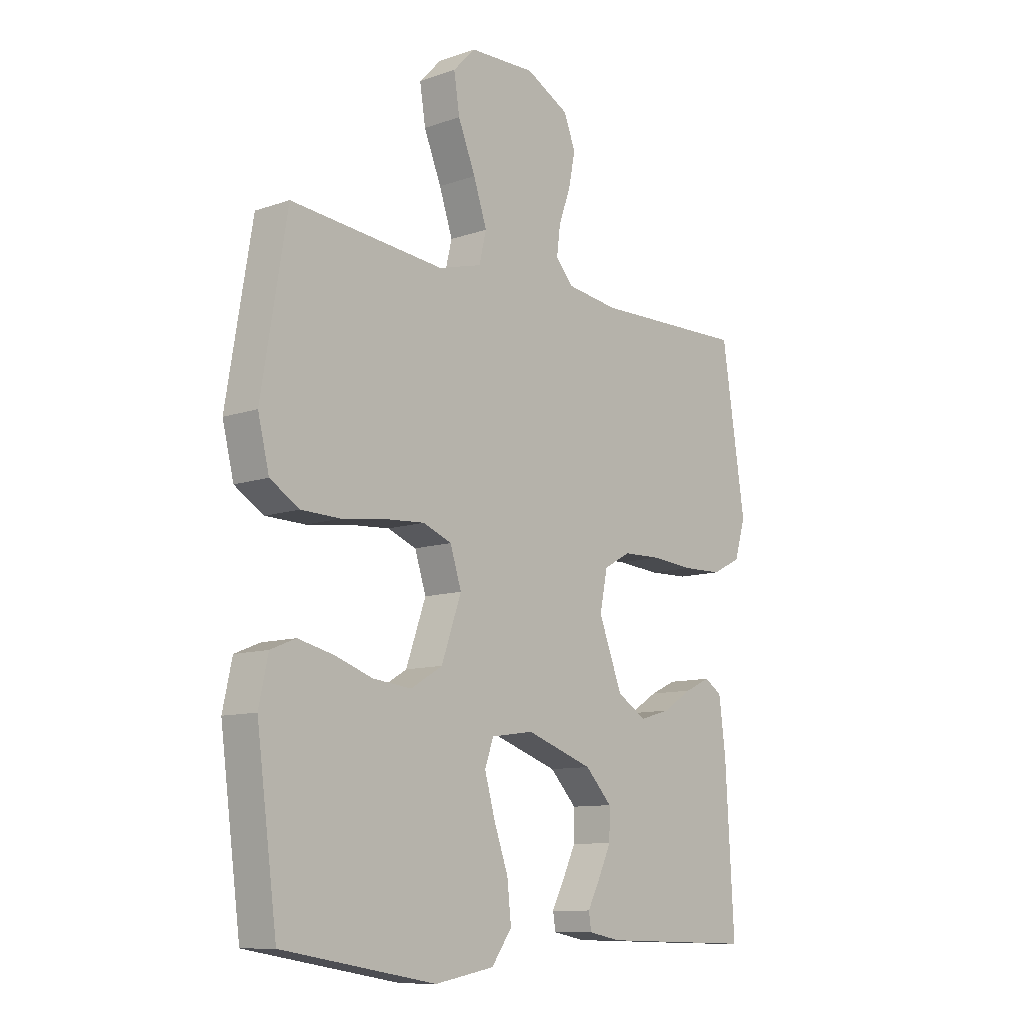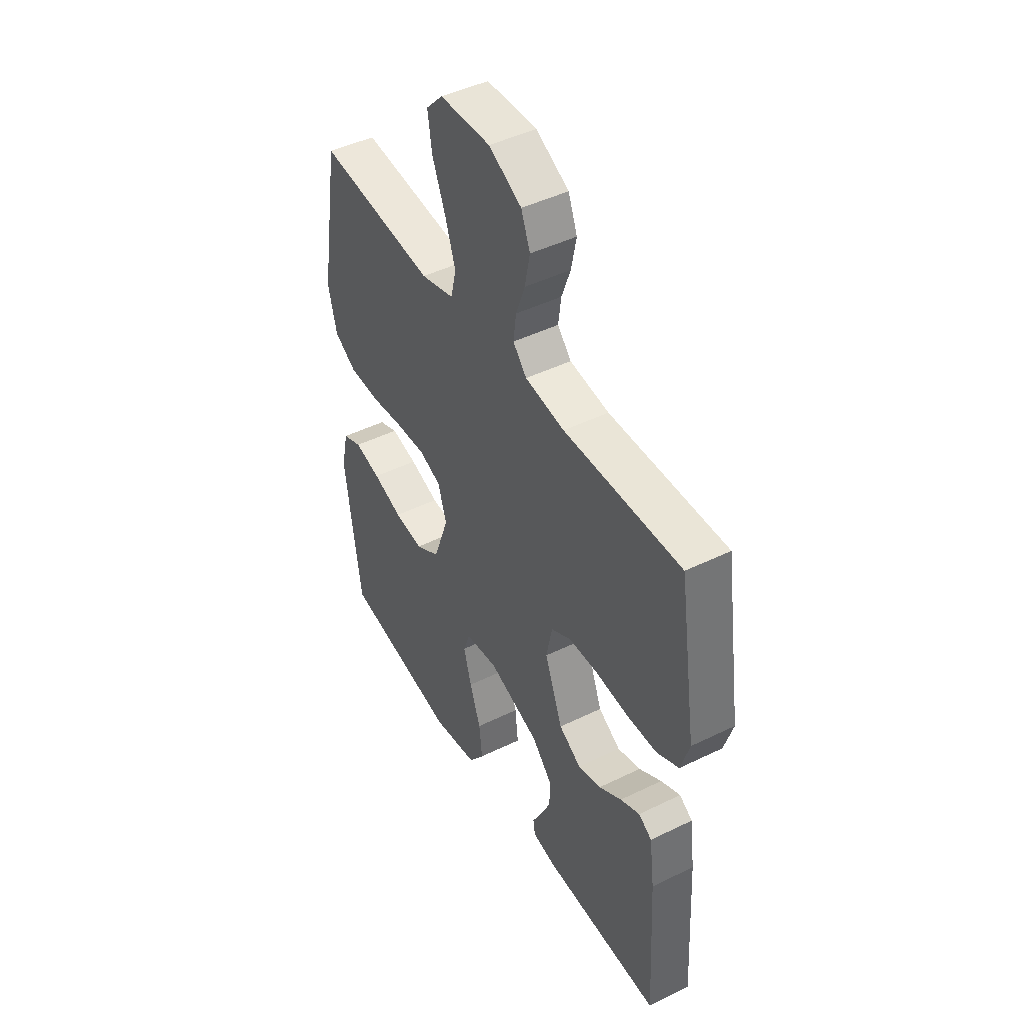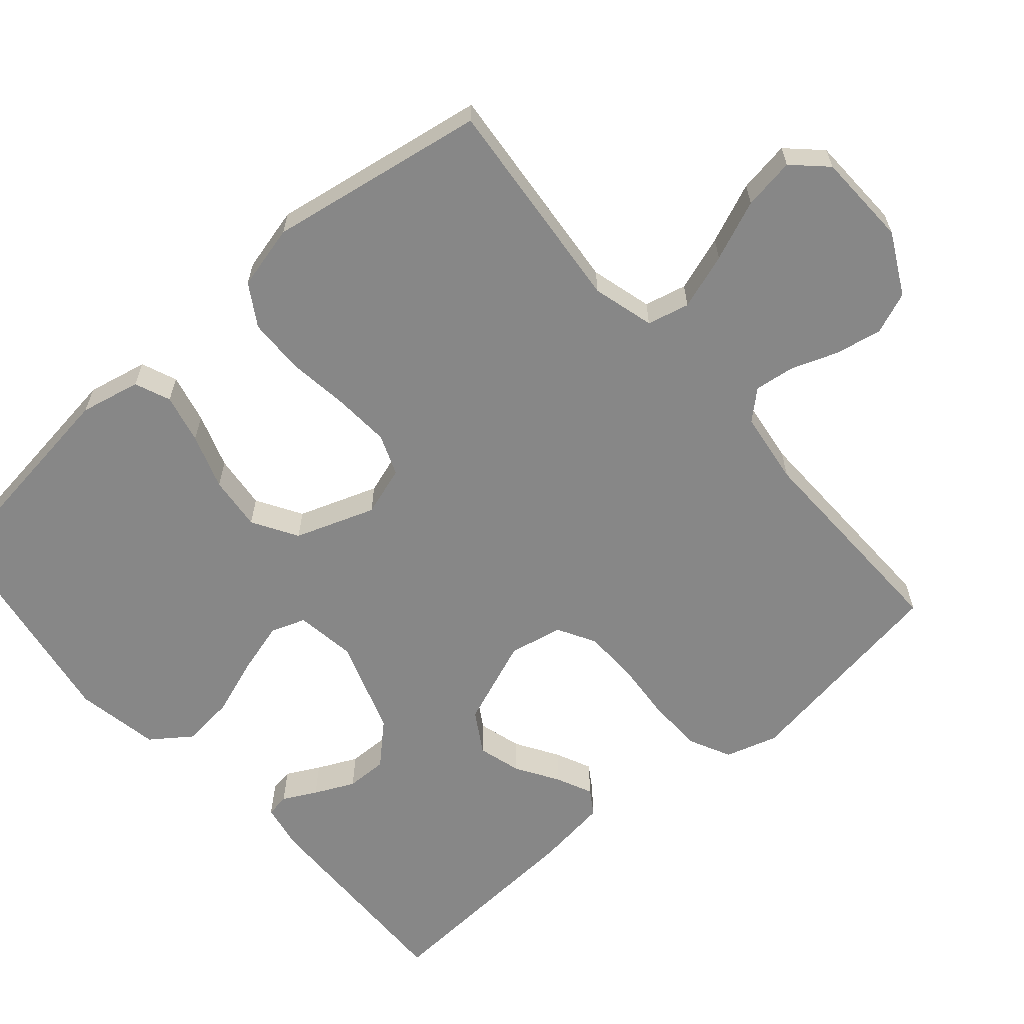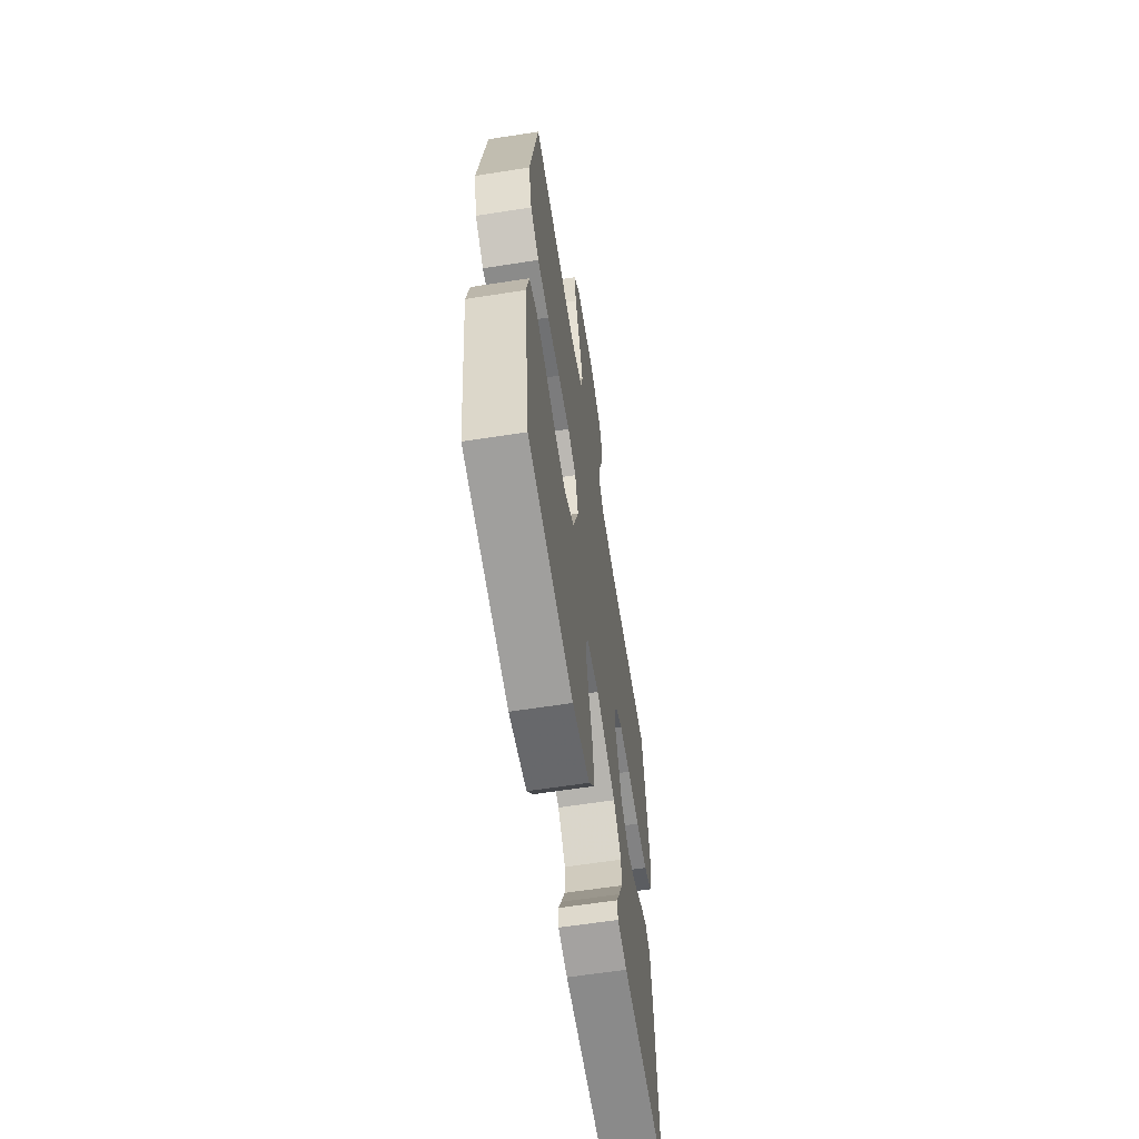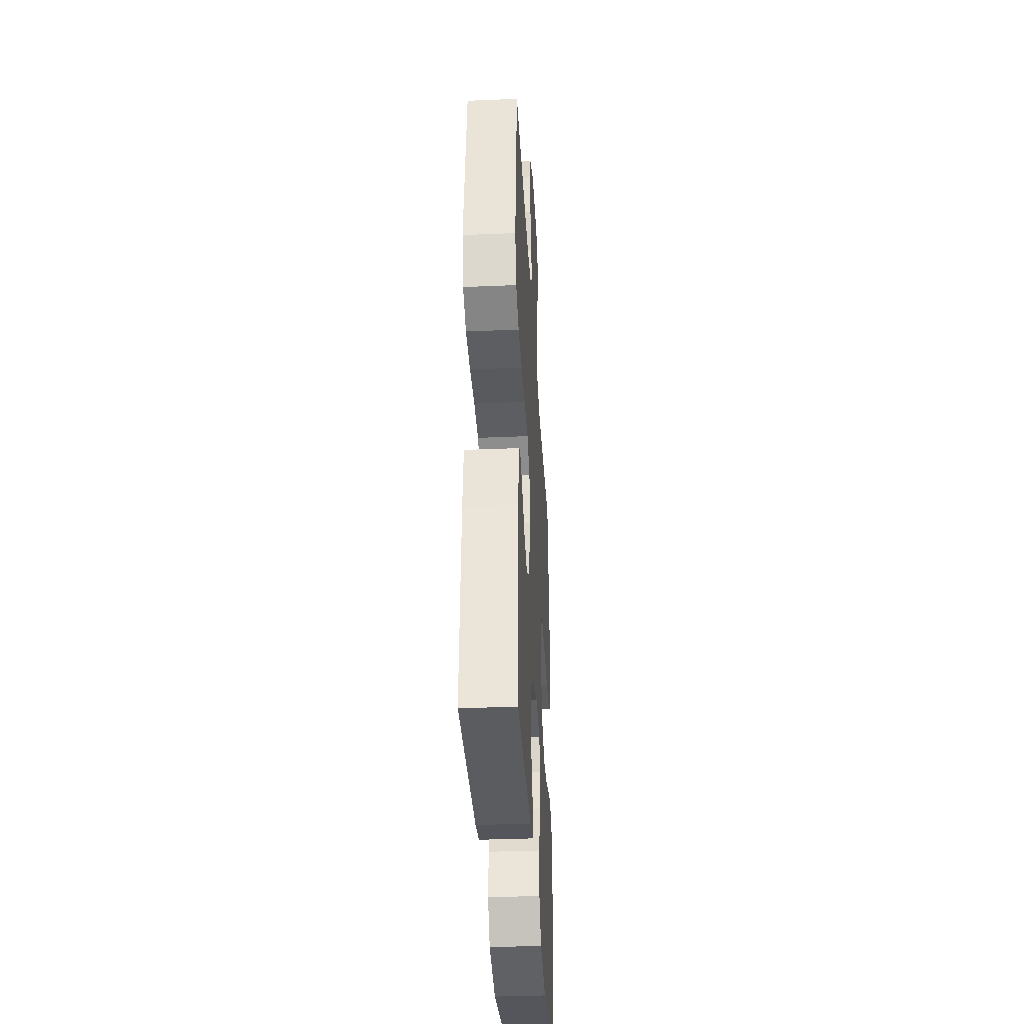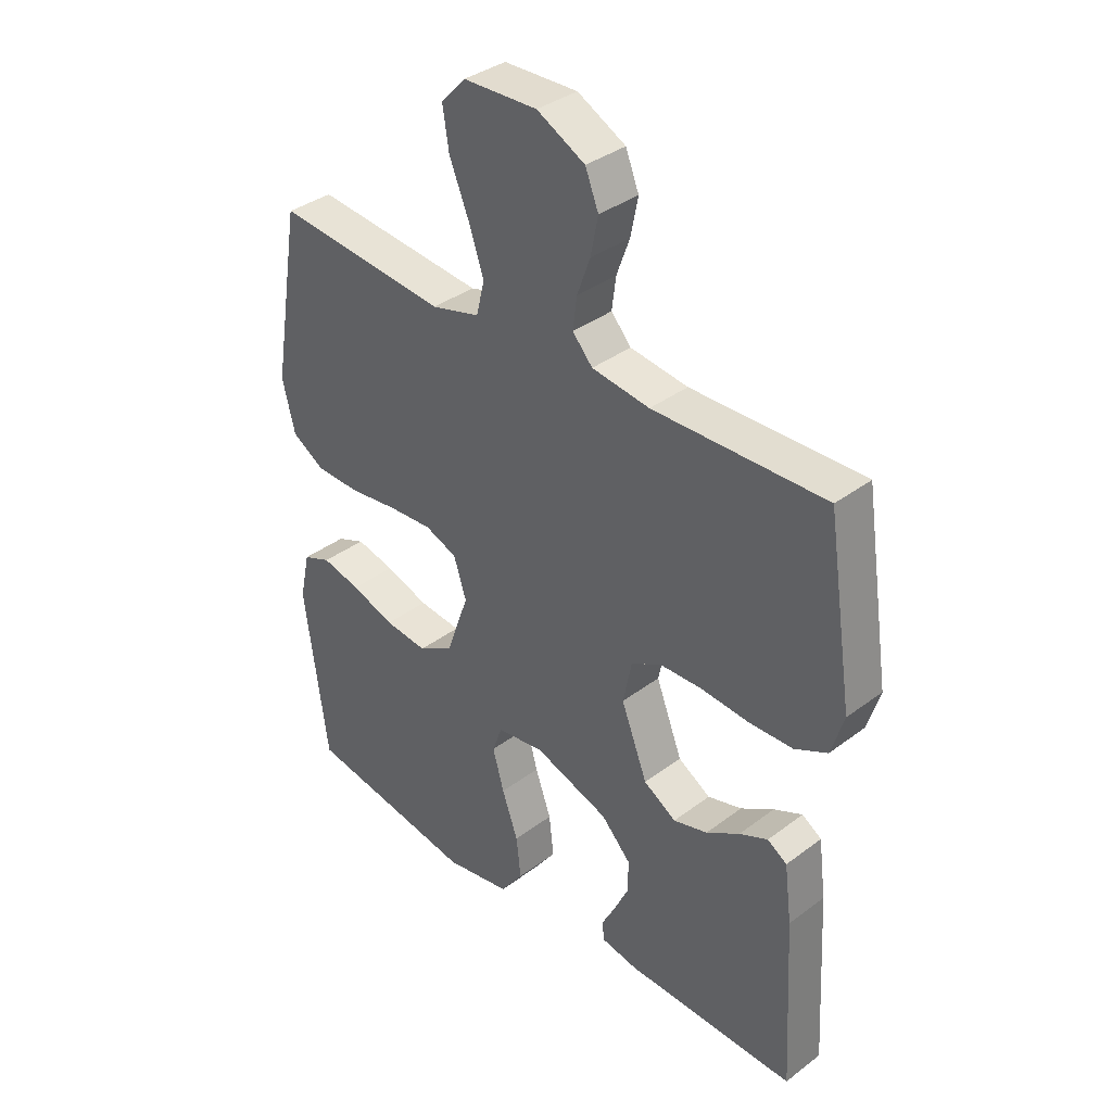
<metadata>
{"format":"obj","ext":"obj","renderer":"f3d","projection":"perspective","resolution":1024,"background":"white","views":[{"elev":-10.3,"azim":-48.7,"up":"+Z"},{"elev":45.6,"azim":60.6,"up":"+Z"},{"elev":-62.5,"azim":-49.0,"up":"+Y"},{"elev":-62.3,"azim":-81.0,"up":"+Z"},{"elev":-35.8,"azim":93.2,"up":"+Z"},{"elev":36.4,"azim":45.6,"up":"+Z"}]}
</metadata>
<code>
v -0.5 0.07 0.5
v -0.2 0.07 0.471
v -0.115 0.07 0.494
v -0.101 0.07 0.552
v -0.127 0.07 0.629
v -0.161 0.07 0.712
v -0.172 0.07 0.783
v -0.129 0.07 0.828
v 0 0.07 0.832
v 0.084 0.07 0.788
v 0.107 0.07 0.73
v 0.094 0.07 0.665
v 0.071 0.07 0.602
v 0.064 0.07 0.547
v 0.099 0.07 0.508
v 0.2 0.07 0.494
v 0.5 0.07 0.5
v 0.546 0.07 0.2
v 0.524 0.07 0.128
v 0.467 0.07 0.1
v 0.39 0.07 0.098
v 0.307 0.07 0.105
v 0.232 0.07 0.103
v 0.18 0.07 0.074
v 0.165 0.07 0
v 0.211 0.07 -0.119
v 0.268 0.07 -0.154
v 0.328 0.07 -0.137
v 0.386 0.07 -0.101
v 0.436 0.07 -0.078
v 0.47 0.07 -0.1
v 0.483 0.07 -0.2
v 0.5 0.07 -0.5
v 0.2 0.07 -0.493
v 0.137 0.07 -0.481
v 0.132 0.07 -0.449
v 0.156 0.07 -0.403
v 0.182 0.07 -0.348
v 0.183 0.07 -0.291
v 0.131 0.07 -0.236
v 0 0.07 -0.191
v -0.083 0.07 -0.203
v -0.1 0.07 -0.251
v -0.08 0.07 -0.322
v -0.052 0.07 -0.401
v -0.044 0.07 -0.474
v -0.084 0.07 -0.529
v -0.2 0.07 -0.55
v -0.5 0.07 -0.5
v -0.54 0.07 -0.2
v -0.522 0.07 -0.117
v -0.473 0.07 -0.097
v -0.405 0.07 -0.113
v -0.329 0.07 -0.139
v -0.254 0.07 -0.147
v -0.192 0.07 -0.11
v -0.153 0.07 0
v -0.175 0.07 0.068
v -0.231 0.07 0.09
v -0.309 0.07 0.085
v -0.394 0.07 0.074
v -0.471 0.07 0.076
v -0.528 0.07 0.111
v -0.55 0.07 0.2
v -0.5 0 0.5
v -0.2 0 0.471
v -0.115 0 0.494
v -0.101 0 0.552
v -0.127 0 0.629
v -0.161 0 0.712
v -0.172 0 0.783
v -0.129 0 0.828
v 0 0 0.832
v 0.084 0 0.788
v 0.107 0 0.73
v 0.094 0 0.665
v 0.071 0 0.602
v 0.064 0 0.547
v 0.099 0 0.508
v 0.2 0 0.494
v 0.5 0 0.5
v 0.546 0 0.2
v 0.524 0 0.128
v 0.467 0 0.1
v 0.39 0 0.098
v 0.307 0 0.105
v 0.232 0 0.103
v 0.18 0 0.074
v 0.165 0 0
v 0.211 0 -0.119
v 0.268 0 -0.154
v 0.328 0 -0.137
v 0.386 0 -0.101
v 0.436 0 -0.078
v 0.47 0 -0.1
v 0.483 0 -0.2
v 0.5 0 -0.5
v 0.2 0 -0.493
v 0.137 0 -0.481
v 0.132 0 -0.449
v 0.156 0 -0.403
v 0.182 0 -0.348
v 0.183 0 -0.291
v 0.131 0 -0.236
v 0 0 -0.191
v -0.083 0 -0.203
v -0.1 0 -0.251
v -0.08 0 -0.322
v -0.052 0 -0.401
v -0.044 0 -0.474
v -0.084 0 -0.529
v -0.2 0 -0.55
v -0.5 0 -0.5
v -0.54 0 -0.2
v -0.522 0 -0.117
v -0.473 0 -0.097
v -0.405 0 -0.113
v -0.329 0 -0.139
v -0.254 0 -0.147
v -0.192 0 -0.11
v -0.153 0 0
v -0.175 0 0.068
v -0.231 0 0.09
v -0.309 0 0.085
v -0.394 0 0.074
v -0.471 0 0.076
v -0.528 0 0.111
v -0.55 0 0.2
f 63 64 1 2
f 60 61 62 63
f 59 60 63 2
f 58 59 2 3
f 57 58 3 4
f 51 52 53 54
f 49 50 51 54
f 49 54 55
f 48 49 55 56
f 44 45 46 47
f 43 44 47 48
f 34 35 36 37
f 34 37 38
f 33 34 38 39
f 28 29 30 31
f 27 28 31 32
f 19 20 21 22
f 19 22 23
f 16 17 18 19
f 15 16 19 23
f 14 15 23 24
f 10 11 12 13
f 10 13 14
f 9 10 14
f 8 9 14
f 5 6 7 8
f 4 5 8 14
f 57 4 14 24
f 43 48 56 57
f 42 43 57
f 41 42 57 24
f 32 33 39 40
f 27 32 40 41
f 26 27 41
f 25 26 41
f 24 25 41
f 66 65 128 127
f 127 126 125 124
f 66 127 124 123
f 67 66 123 122
f 68 67 122 121
f 118 117 116 115
f 118 115 114 113
f 119 118 113
f 120 119 113 112
f 111 110 109 108
f 112 111 108 107
f 101 100 99 98
f 102 101 98
f 103 102 98 97
f 95 94 93 92
f 96 95 92 91
f 86 85 84 83
f 87 86 83
f 83 82 81 80
f 87 83 80 79
f 88 87 79 78
f 77 76 75 74
f 78 77 74
f 78 74 73
f 78 73 72
f 72 71 70 69
f 78 72 69 68
f 88 78 68 121
f 121 120 112 107
f 121 107 106
f 88 121 106 105
f 104 103 97 96
f 105 104 96 91
f 105 91 90
f 105 90 89
f 105 89 88
f 1 65 66 2
f 2 66 67 3
f 3 67 68 4
f 4 68 69 5
f 5 69 70 6
f 6 70 71 7
f 7 71 72 8
f 8 72 73 9
f 9 73 74 10
f 10 74 75 11
f 11 75 76 12
f 12 76 77 13
f 13 77 78 14
f 14 78 79 15
f 15 79 80 16
f 16 80 81 17
f 17 81 82 18
f 18 82 83 19
f 19 83 84 20
f 20 84 85 21
f 21 85 86 22
f 22 86 87 23
f 23 87 88 24
f 24 88 89 25
f 25 89 90 26
f 26 90 91 27
f 27 91 92 28
f 28 92 93 29
f 29 93 94 30
f 30 94 95 31
f 31 95 96 32
f 32 96 97 33
f 33 97 98 34
f 34 98 99 35
f 35 99 100 36
f 36 100 101 37
f 37 101 102 38
f 38 102 103 39
f 39 103 104 40
f 40 104 105 41
f 41 105 106 42
f 42 106 107 43
f 43 107 108 44
f 44 108 109 45
f 45 109 110 46
f 46 110 111 47
f 47 111 112 48
f 48 112 113 49
f 49 113 114 50
f 50 114 115 51
f 51 115 116 52
f 52 116 117 53
f 53 117 118 54
f 54 118 119 55
f 55 119 120 56
f 56 120 121 57
f 57 121 122 58
f 58 122 123 59
f 59 123 124 60
f 60 124 125 61
f 61 125 126 62
f 62 126 127 63
f 63 127 128 64
f 64 128 65 1

</code>
